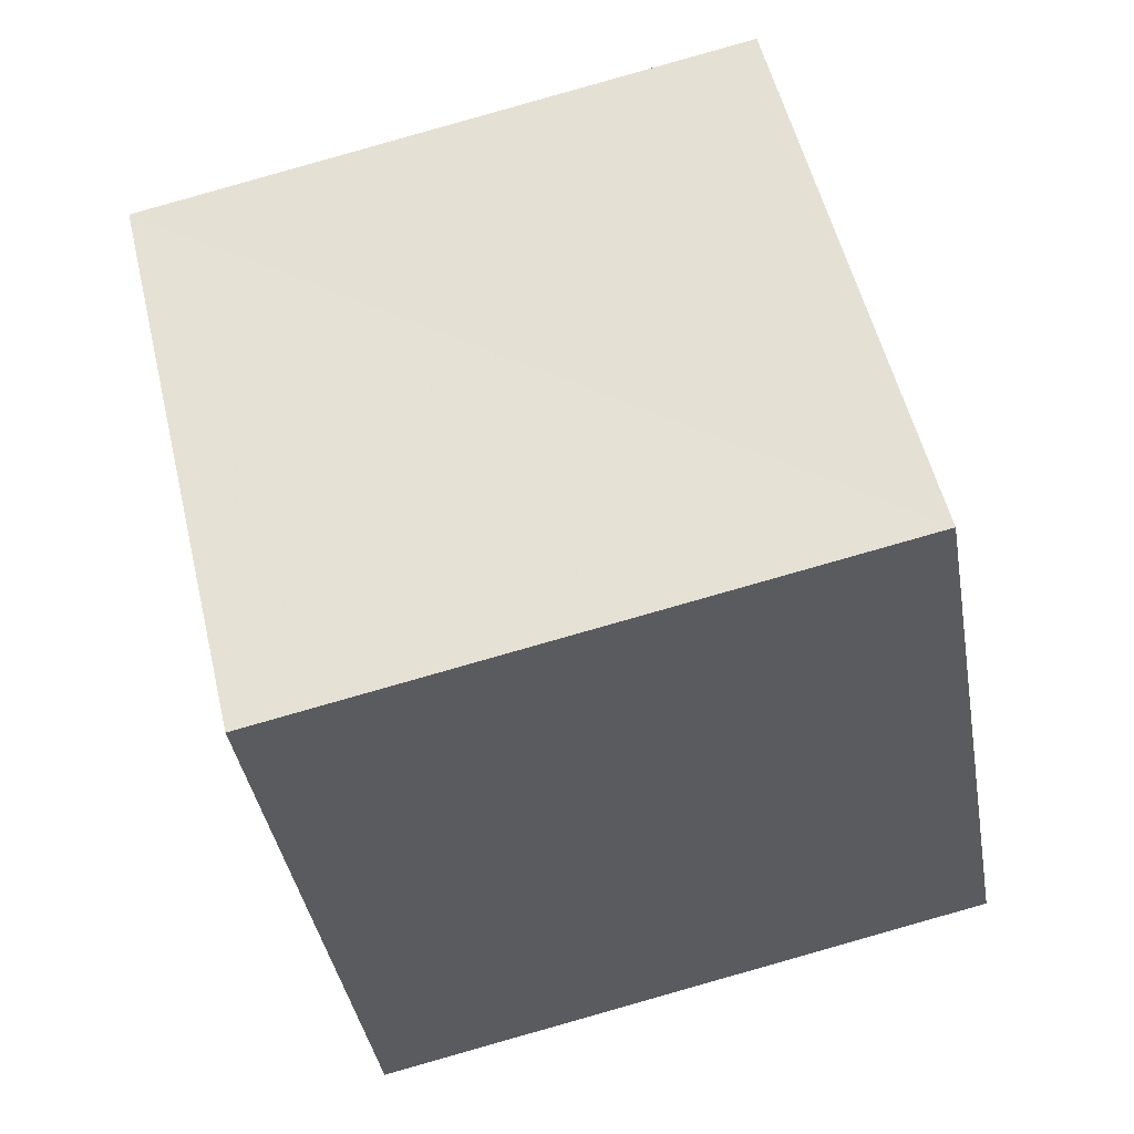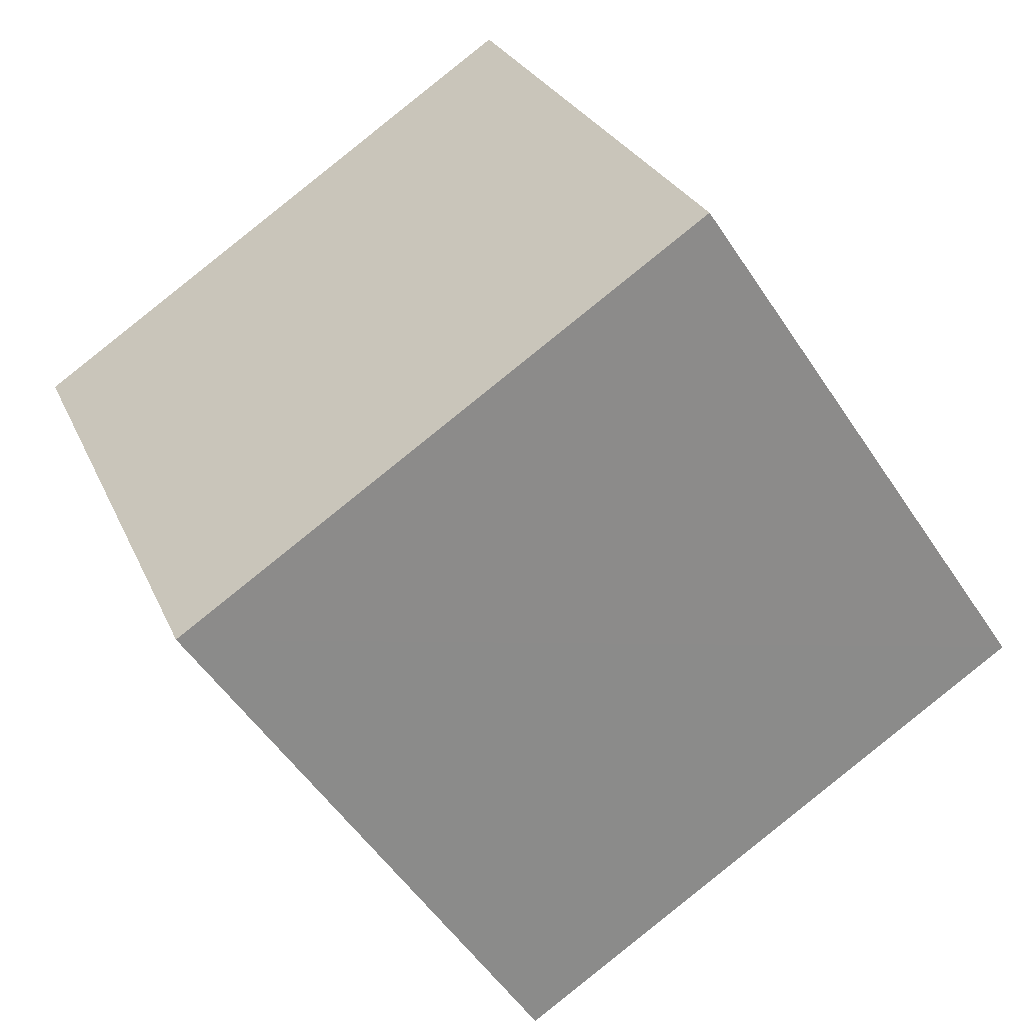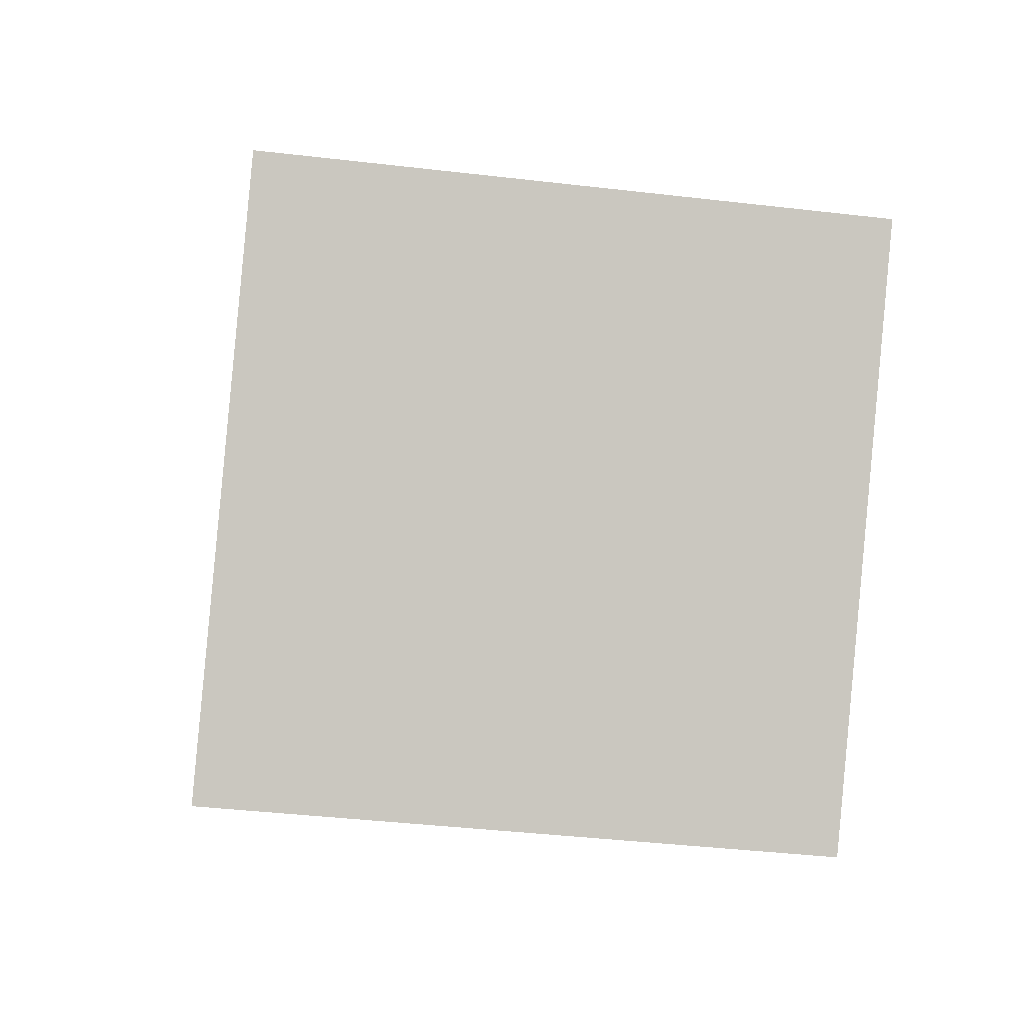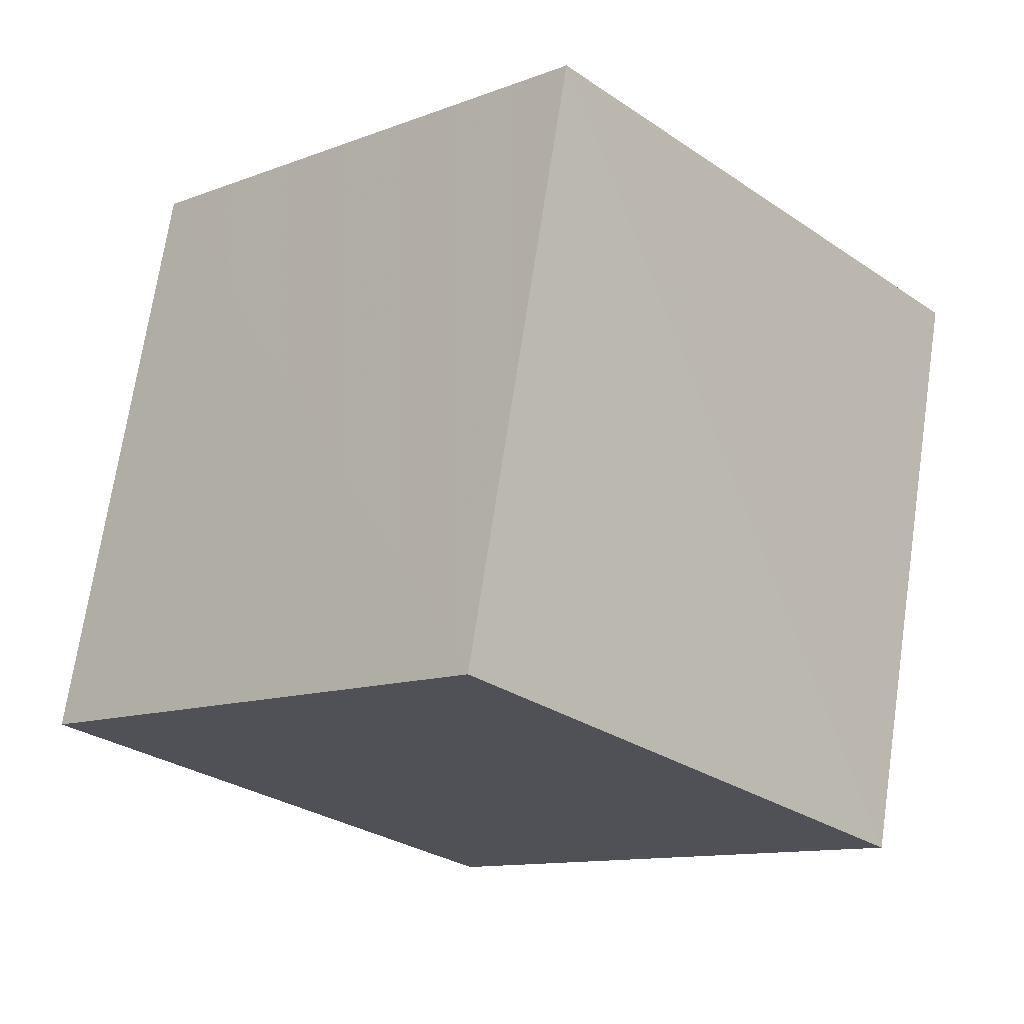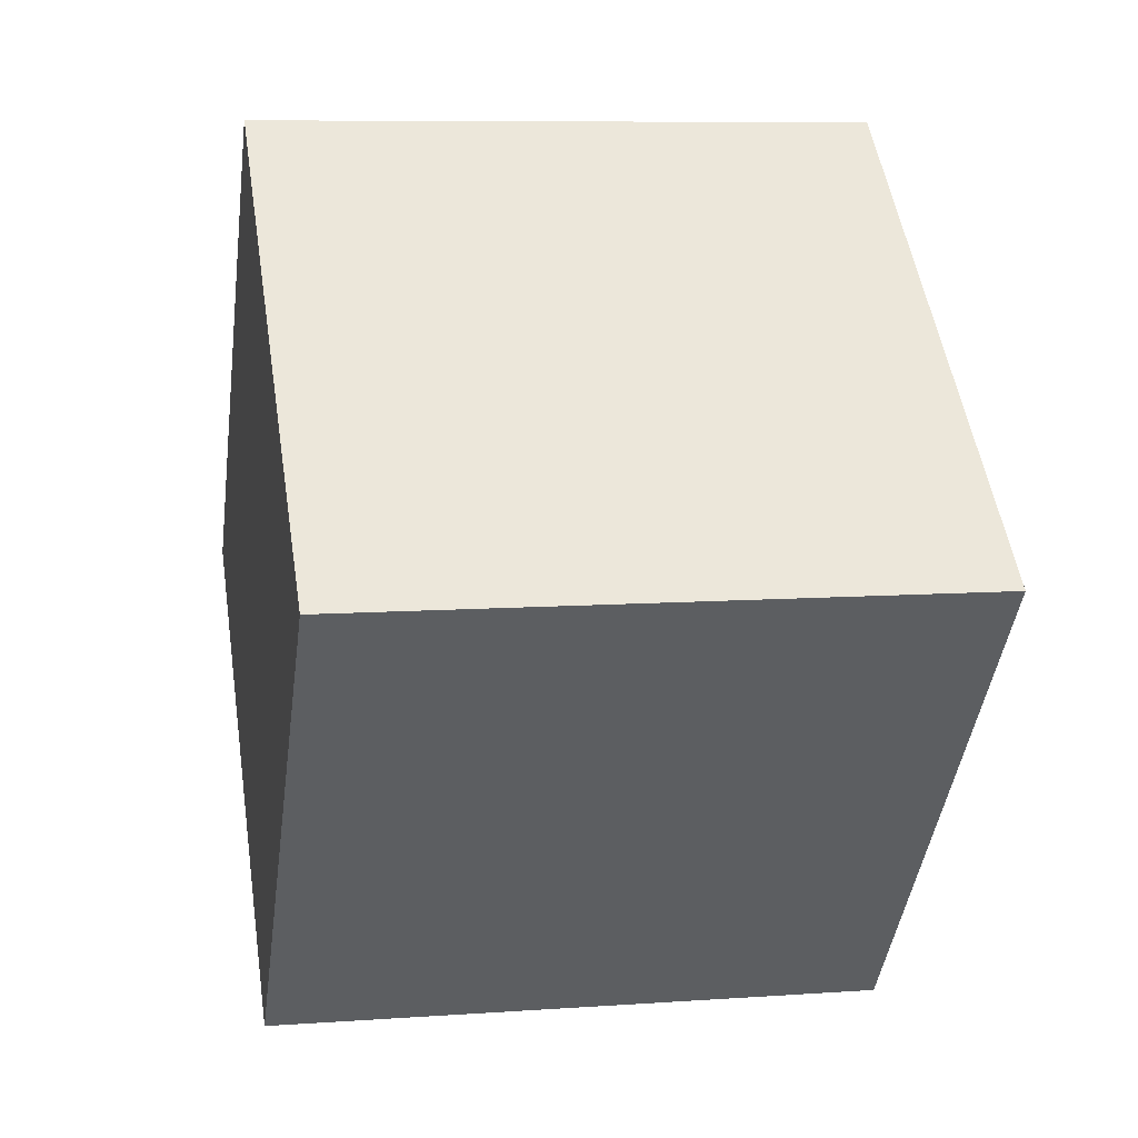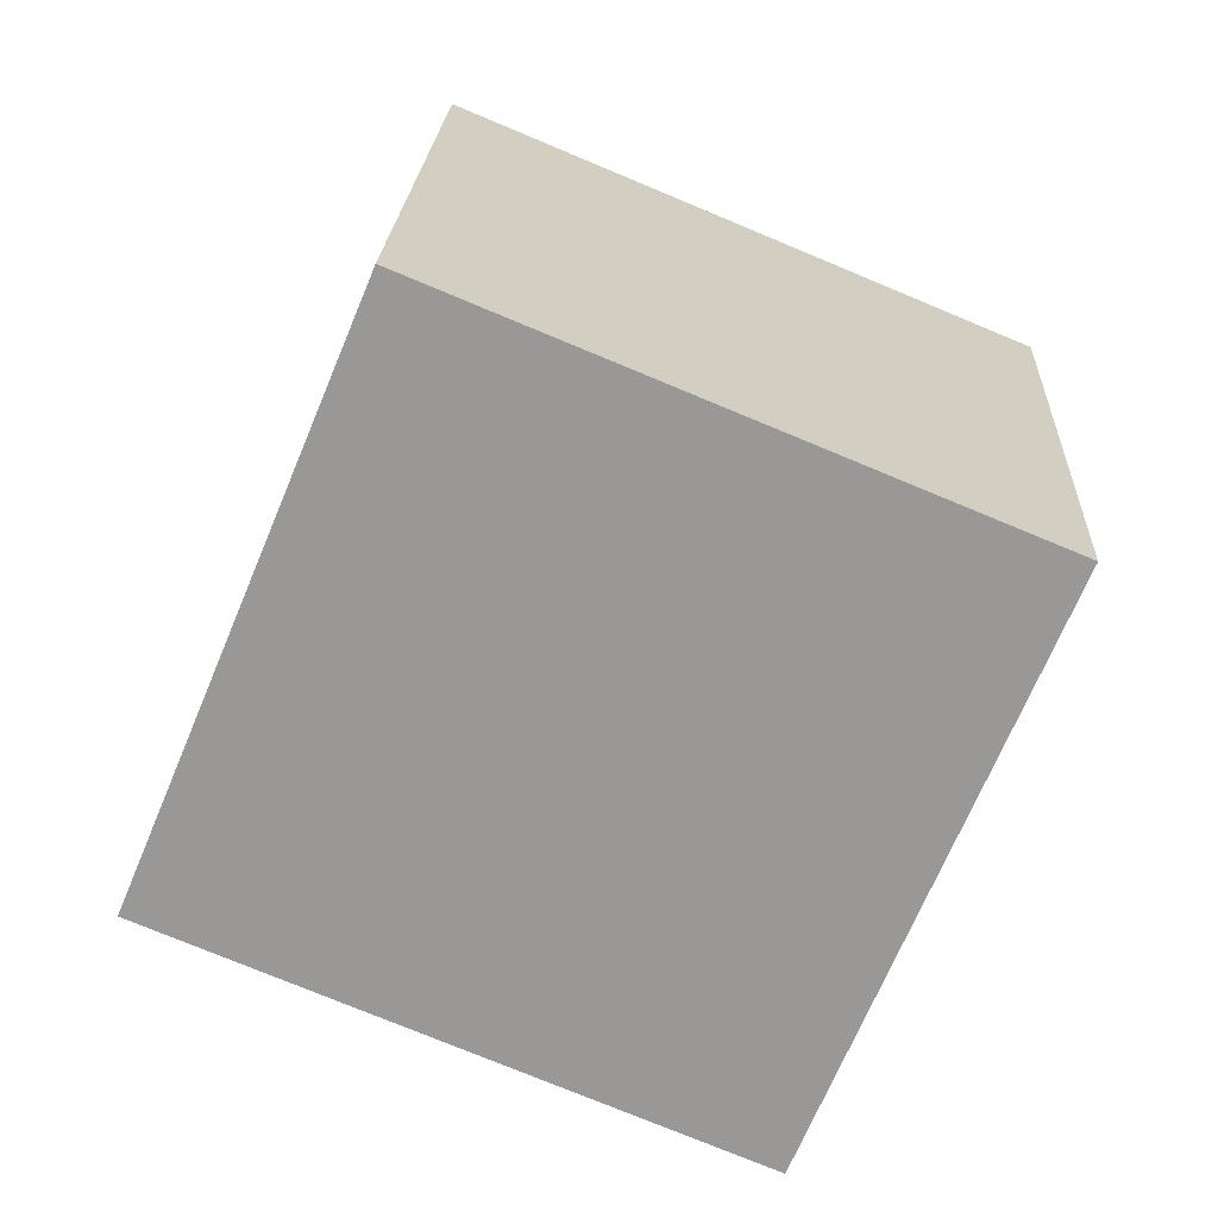
<metadata>
{"format":"obj","ext":"obj","renderer":"f3d","projection":"perspective","resolution":1024,"background":"white","views":[{"elev":71.8,"azim":-97.8,"up":"+Y"},{"elev":-56.5,"azim":-140.4,"up":"+Y"},{"elev":-71.2,"azim":-89.6,"up":"+Y"},{"elev":-18.6,"azim":24.3,"up":"+Z"},{"elev":43.8,"azim":61.2,"up":"+Z"},{"elev":-60.8,"azim":-42.3,"up":"+Z"}]}
</metadata>
<code>
v  1.984  1.761  1.012
v  1.65  0.8249  1.125
v  1.78  0.8993  2.115
v  2.111  1.837  2.002
v  1.05  2.107  1.108
v  0.7153  1.171  1.222
v  0.8449  1.244  2.212
v  1.178  2.18  2.097
f 3 1 2
f 5 7 6
f 1 3 4
f 1 6 2
f 7 5 8
f 2 7 3
f 6 1 5
f 3 8 4
f 7 2 6
f 1 8 5
f 8 3 7
f 8 1 4

</code>
